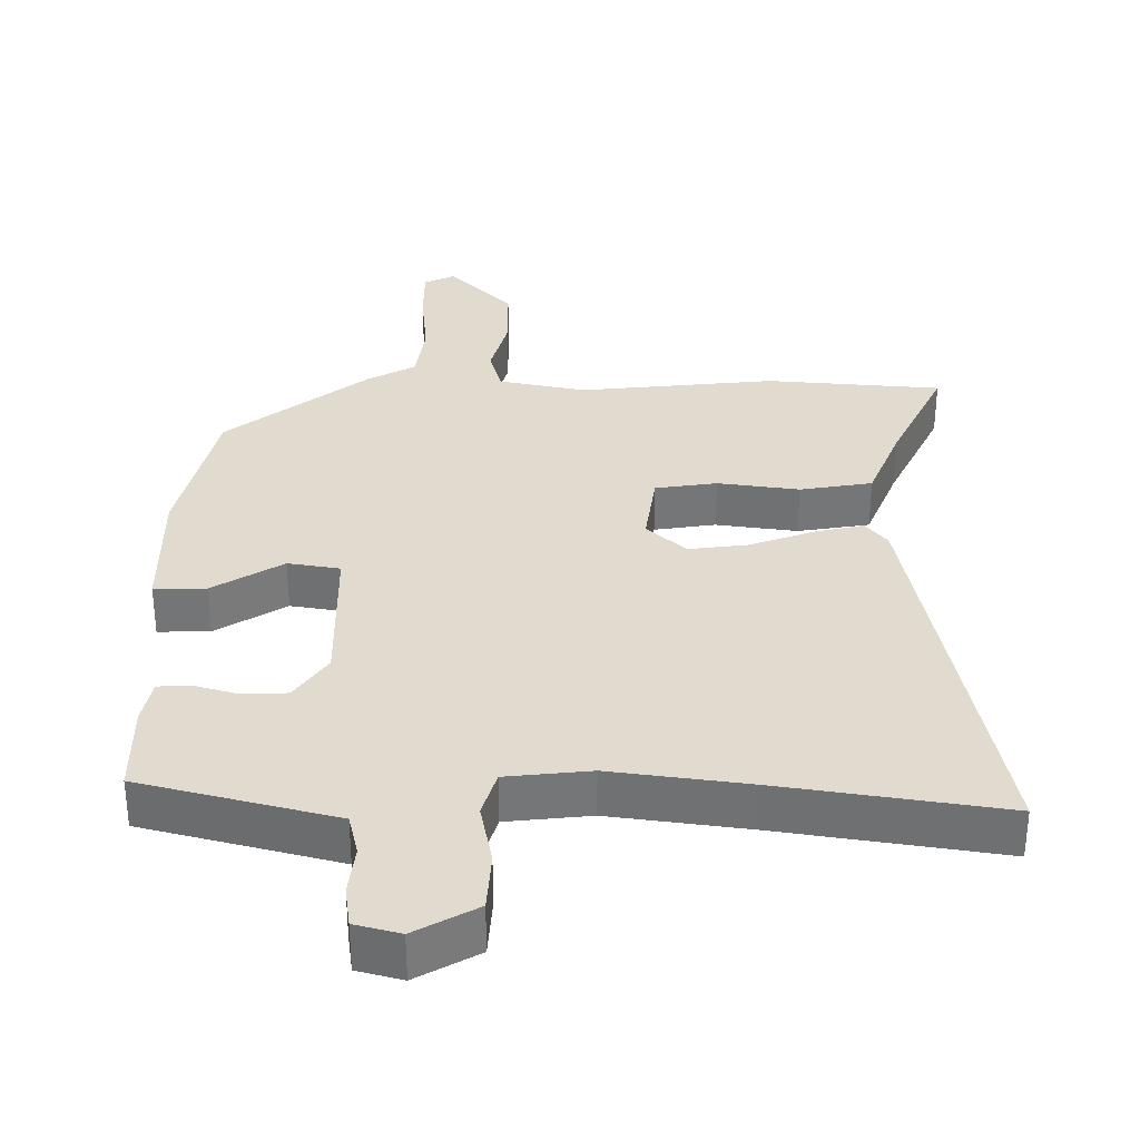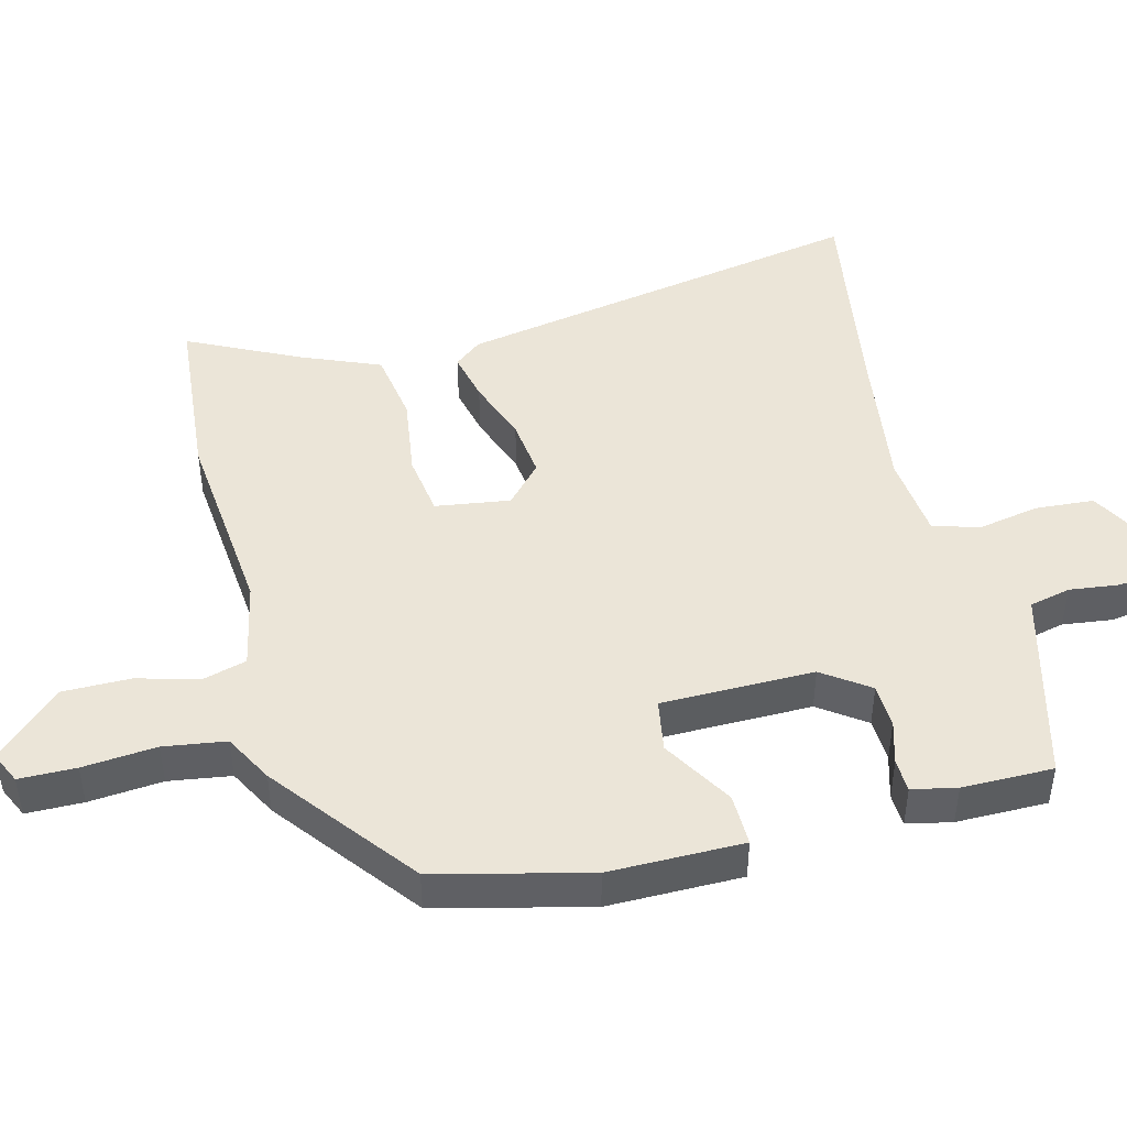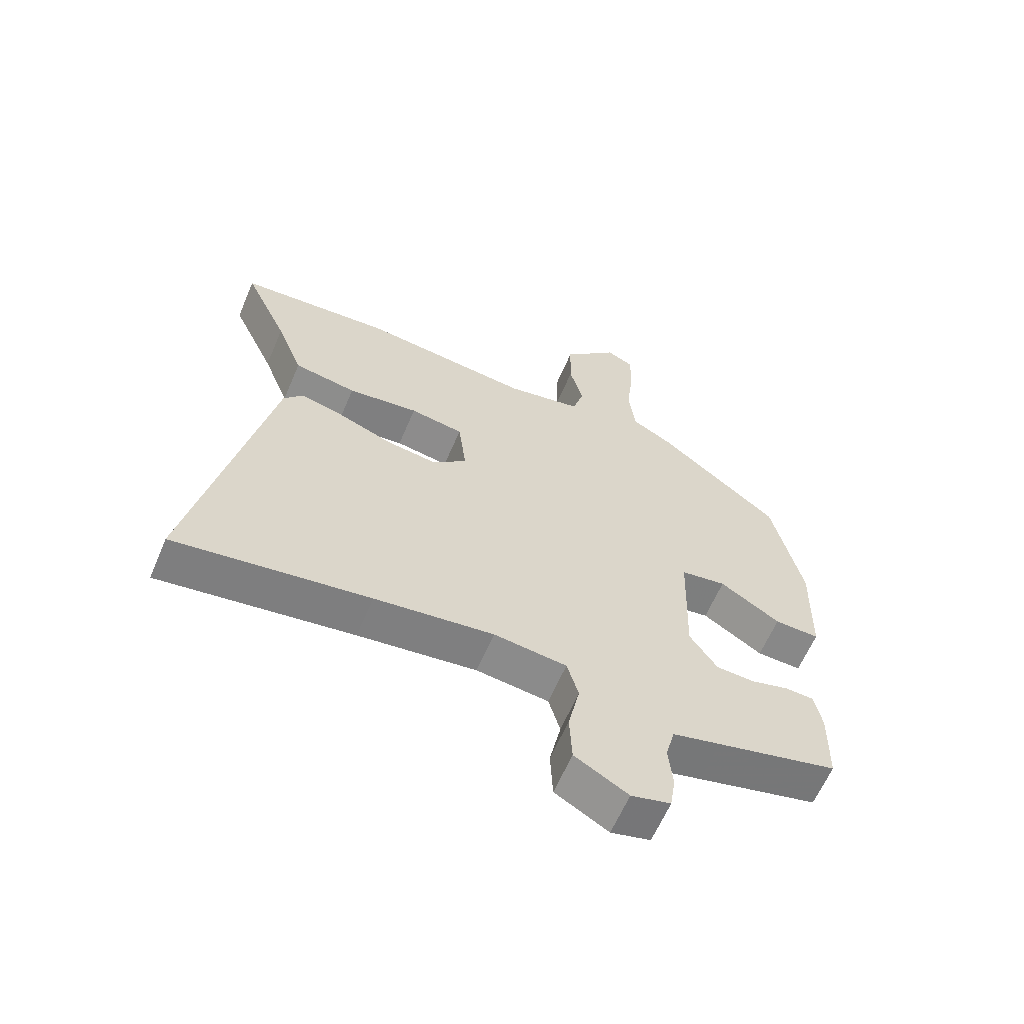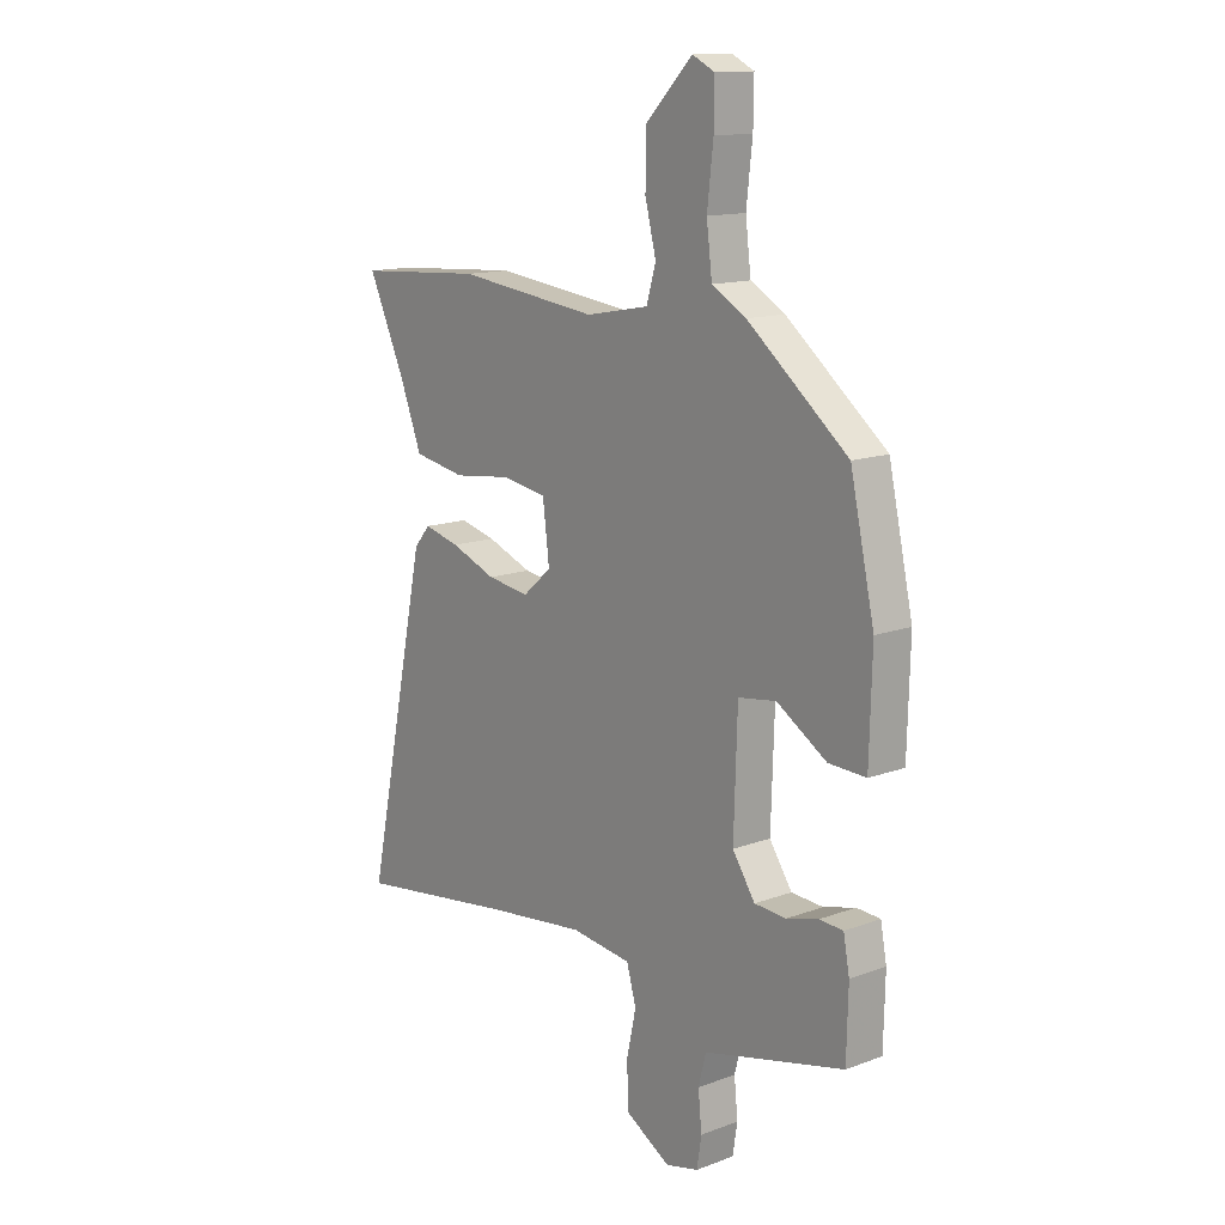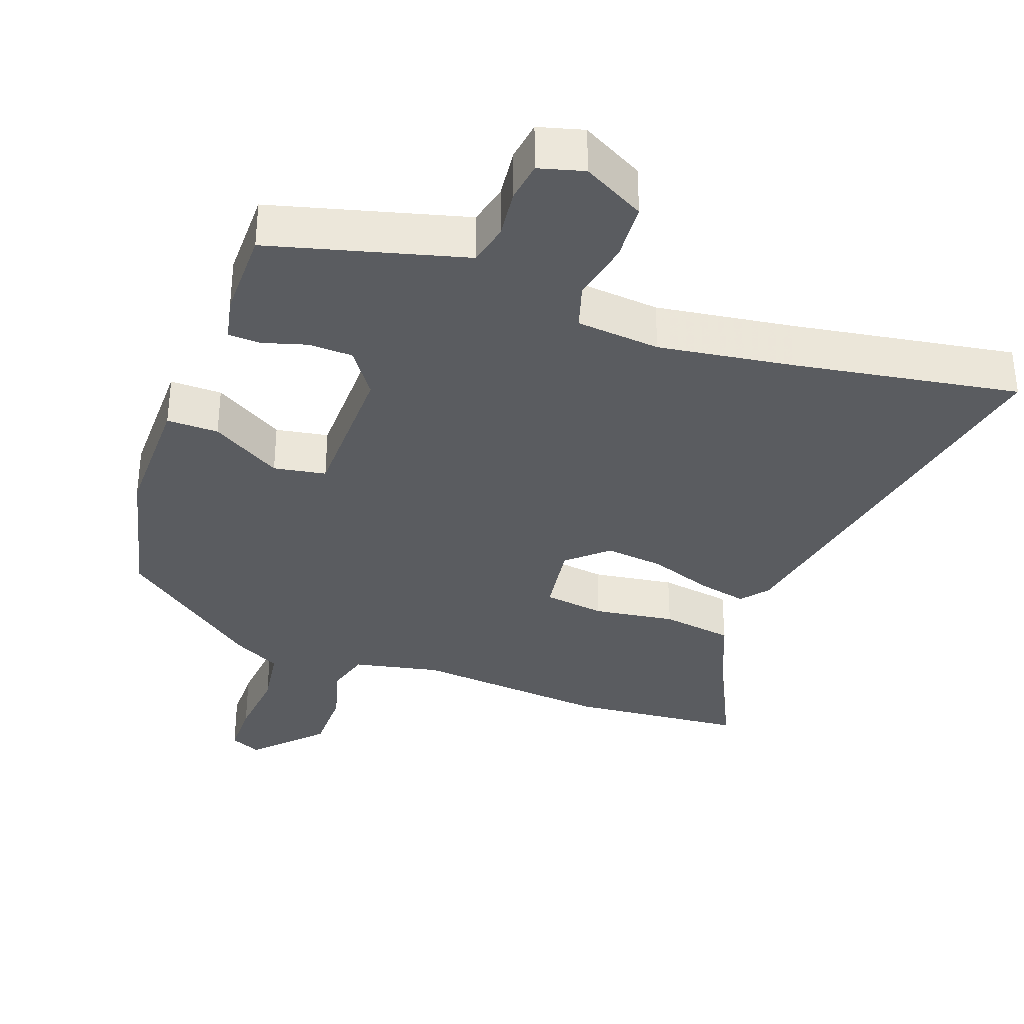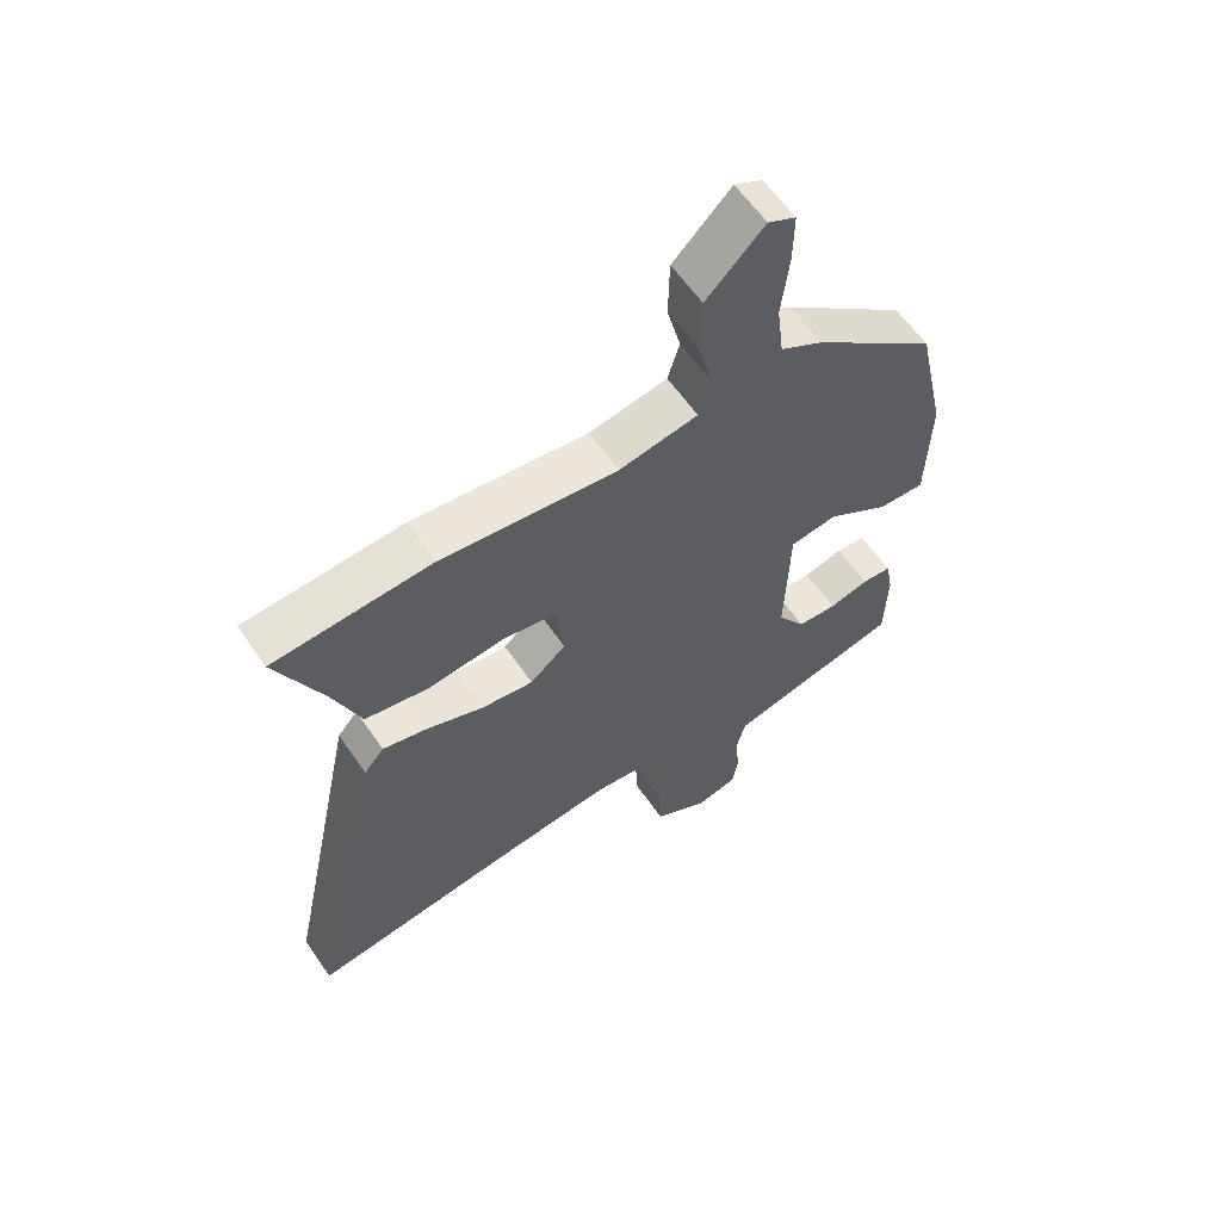
<metadata>
{"format":"obj","ext":"obj","renderer":"f3d","projection":"perspective","resolution":1024,"background":"white","views":[{"elev":33.7,"azim":-178.7,"up":"+Y"},{"elev":46.0,"azim":77.1,"up":"+Y"},{"elev":-62.1,"azim":-23.0,"up":"+Z"},{"elev":13.6,"azim":50.2,"up":"+Z"},{"elev":-34.3,"azim":161.4,"up":"+Y"},{"elev":60.6,"azim":-34.4,"up":"+Z"}]}
</metadata>
<code>
v -0.61 0.07 0.493
v -0.359 0.07 0.509
v -0.079 0.07 0.475
v 0.046 0.07 0.498
v 0.065 0.07 0.561
v 0.043 0.07 0.648
v 0.045 0.07 0.745
v 0.137 0.07 0.837
v 0.181 0.07 0.815
v 0.18 0.07 0.734
v 0.168 0.07 0.629
v 0.179 0.07 0.54
v 0.247 0.07 0.501
v 0.445 0.07 0.34
v 0.493 0.07 0.121
v 0.488 0.07 -0.07
v 0.414 0.07 -0.067
v 0.315 0.07 -0.004
v 0.24 0.07 -0.015
v 0.233 0.07 -0.233
v 0.278 0.07 -0.3
v 0.341 0.07 -0.304
v 0.404 0.07 -0.287
v 0.451 0.07 -0.29
v 0.463 0.07 -0.354
v 0.46 0.07 -0.484
v 0.26 0.07 -0.532
v 0.181 0.07 -0.551
v 0.166 0.07 -0.61
v 0.173 0.07 -0.681
v 0.164 0.07 -0.739
v 0.099 0.07 -0.755
v 0.011 0.07 -0.704
v 0.007 0.07 -0.62
v 0.026 0.07 -0.532
v 0.007 0.07 -0.466
v -0.113 0.07 -0.451
v -0.309 0.07 -0.474
v -0.63 0.07 -0.518
v -0.506 0.07 0.071
v -0.474 0.07 0.109
v -0.403 0.07 0.091
v -0.313 0.07 0.056
v -0.229 0.07 0.044
v -0.172 0.07 0.093
v -0.185 0.07 0.2
v -0.273 0.07 0.215
v -0.39 0.07 0.201
v -0.493 0.07 0.22
v -0.537 0.07 0.334
v -0.61 0 0.493
v -0.359 0 0.509
v -0.079 0 0.475
v 0.046 0 0.498
v 0.065 0 0.561
v 0.043 0 0.648
v 0.045 0 0.745
v 0.137 0 0.837
v 0.181 0 0.815
v 0.18 0 0.734
v 0.168 0 0.629
v 0.179 0 0.54
v 0.247 0 0.501
v 0.445 0 0.34
v 0.493 0 0.121
v 0.488 0 -0.07
v 0.414 0 -0.067
v 0.315 0 -0.004
v 0.24 0 -0.015
v 0.233 0 -0.233
v 0.278 0 -0.3
v 0.341 0 -0.304
v 0.404 0 -0.287
v 0.451 0 -0.29
v 0.463 0 -0.354
v 0.46 0 -0.484
v 0.26 0 -0.532
v 0.181 0 -0.551
v 0.166 0 -0.61
v 0.173 0 -0.681
v 0.164 0 -0.739
v 0.099 0 -0.755
v 0.011 0 -0.704
v 0.007 0 -0.62
v 0.026 0 -0.532
v 0.007 0 -0.466
v -0.113 0 -0.451
v -0.309 0 -0.474
v -0.63 0 -0.518
v -0.506 0 0.071
v -0.474 0 0.109
v -0.403 0 0.091
v -0.313 0 0.056
v -0.229 0 0.044
v -0.172 0 0.093
v -0.185 0 0.2
v -0.273 0 0.215
v -0.39 0 0.201
v -0.493 0 0.22
v -0.537 0 0.334
f 47 48 49 50
f 1 2 3
f 50 1 3
f 47 50 3
f 46 47 3
f 45 46 3 4
f 41 42 43
f 40 41 43
f 39 40 43
f 38 39 43
f 37 38 43 44
f 36 37 44 45
f 33 34 35
f 32 33 35
f 31 32 35
f 30 31 35
f 29 30 35
f 28 29 35 36
f 36 45 4
f 28 36 4
f 27 28 4
f 25 26 27
f 24 25 27
f 23 24 27
f 22 23 27
f 16 17 18
f 15 16 18
f 14 15 18
f 13 14 18
f 12 13 18
f 12 18 19
f 11 12 19 20
f 9 10 11
f 8 9 11
f 7 8 11
f 6 7 11
f 5 6 11
f 4 5 11 20
f 21 22 27
f 20 21 27
f 4 20 27
f 100 99 98 97
f 53 52 51
f 53 51 100
f 53 100 97
f 53 97 96
f 54 53 96 95
f 93 92 91
f 93 91 90
f 93 90 89
f 93 89 88
f 94 93 88 87
f 95 94 87 86
f 85 84 83
f 85 83 82
f 85 82 81
f 85 81 80
f 85 80 79
f 86 85 79 78
f 54 95 86
f 54 86 78
f 54 78 77
f 77 76 75
f 77 75 74
f 77 74 73
f 77 73 72
f 68 67 66
f 68 66 65
f 68 65 64
f 68 64 63
f 68 63 62
f 69 68 62
f 70 69 62 61
f 61 60 59
f 61 59 58
f 61 58 57
f 61 57 56
f 61 56 55
f 70 61 55 54
f 77 72 71
f 77 71 70
f 77 70 54
f 1 51 52 2
f 2 52 53 3
f 3 53 54 4
f 4 54 55 5
f 5 55 56 6
f 6 56 57 7
f 7 57 58 8
f 8 58 59 9
f 9 59 60 10
f 10 60 61 11
f 11 61 62 12
f 12 62 63 13
f 13 63 64 14
f 14 64 65 15
f 15 65 66 16
f 16 66 67 17
f 17 67 68 18
f 18 68 69 19
f 19 69 70 20
f 20 70 71 21
f 21 71 72 22
f 22 72 73 23
f 23 73 74 24
f 24 74 75 25
f 25 75 76 26
f 26 76 77 27
f 27 77 78 28
f 28 78 79 29
f 29 79 80 30
f 30 80 81 31
f 31 81 82 32
f 32 82 83 33
f 33 83 84 34
f 34 84 85 35
f 35 85 86 36
f 36 86 87 37
f 37 87 88 38
f 38 88 89 39
f 39 89 90 40
f 40 90 91 41
f 41 91 92 42
f 42 92 93 43
f 43 93 94 44
f 44 94 95 45
f 45 95 96 46
f 46 96 97 47
f 47 97 98 48
f 48 98 99 49
f 49 99 100 50
f 50 100 51 1

</code>
